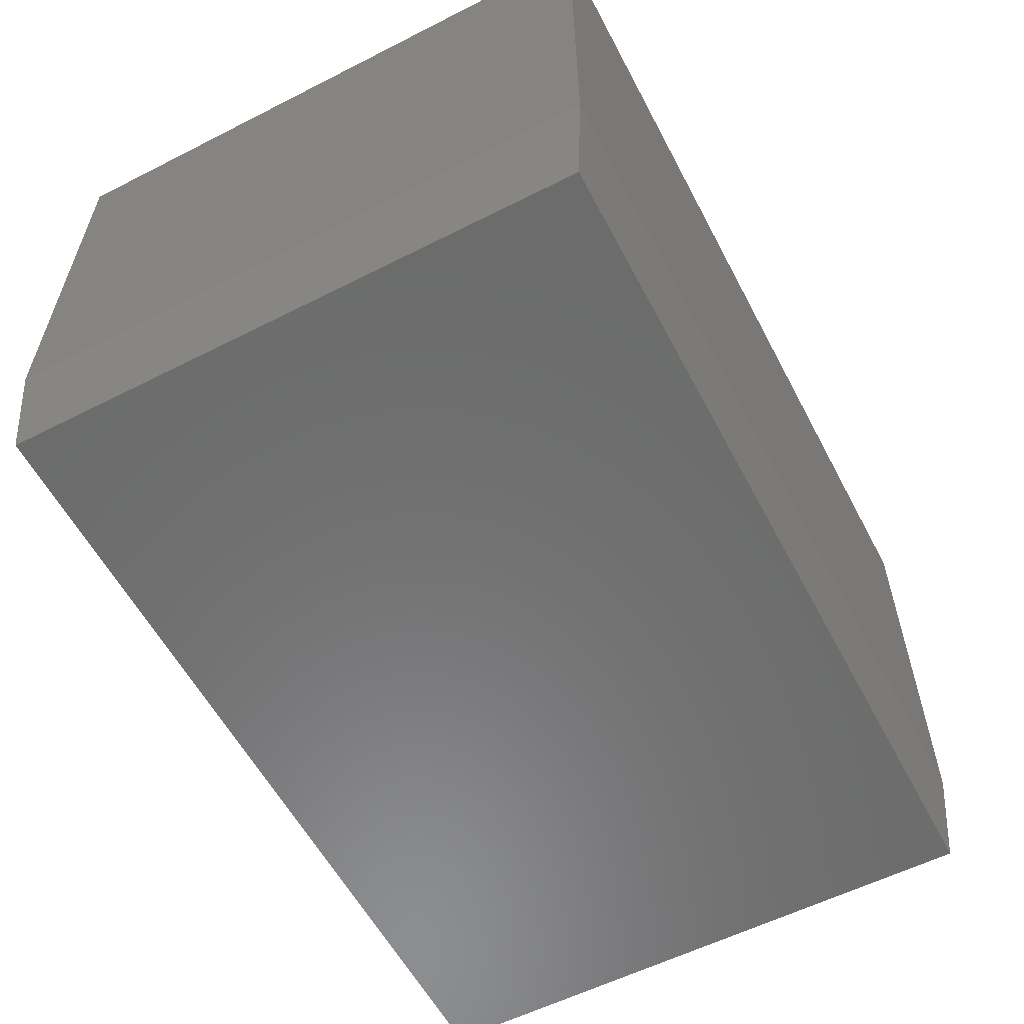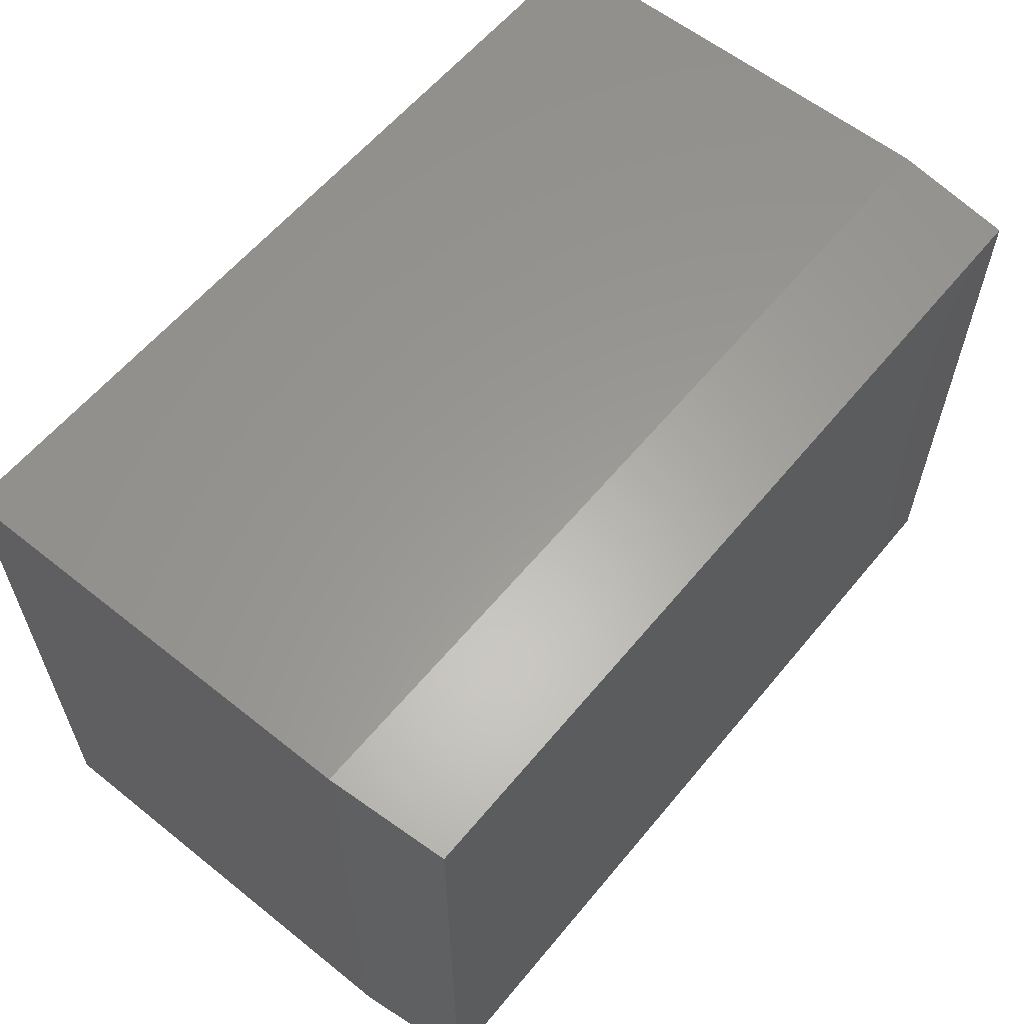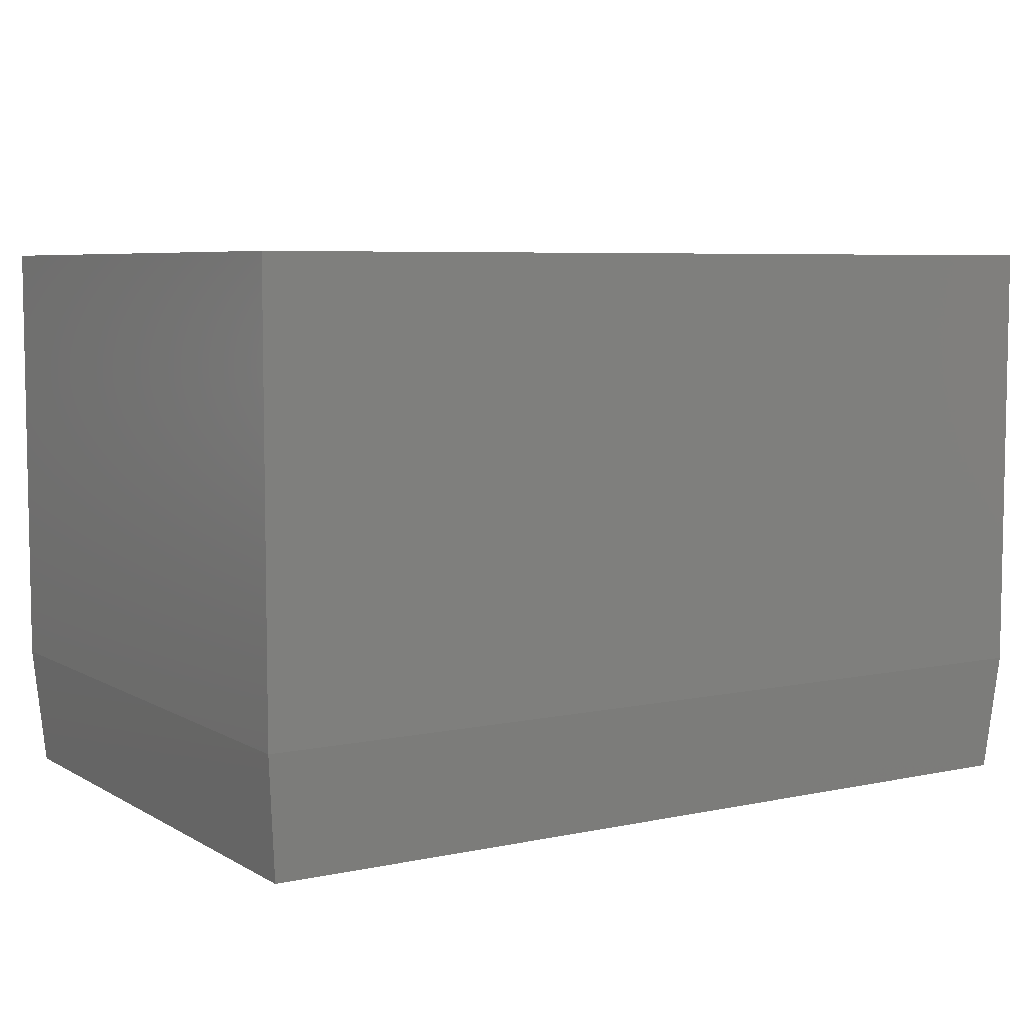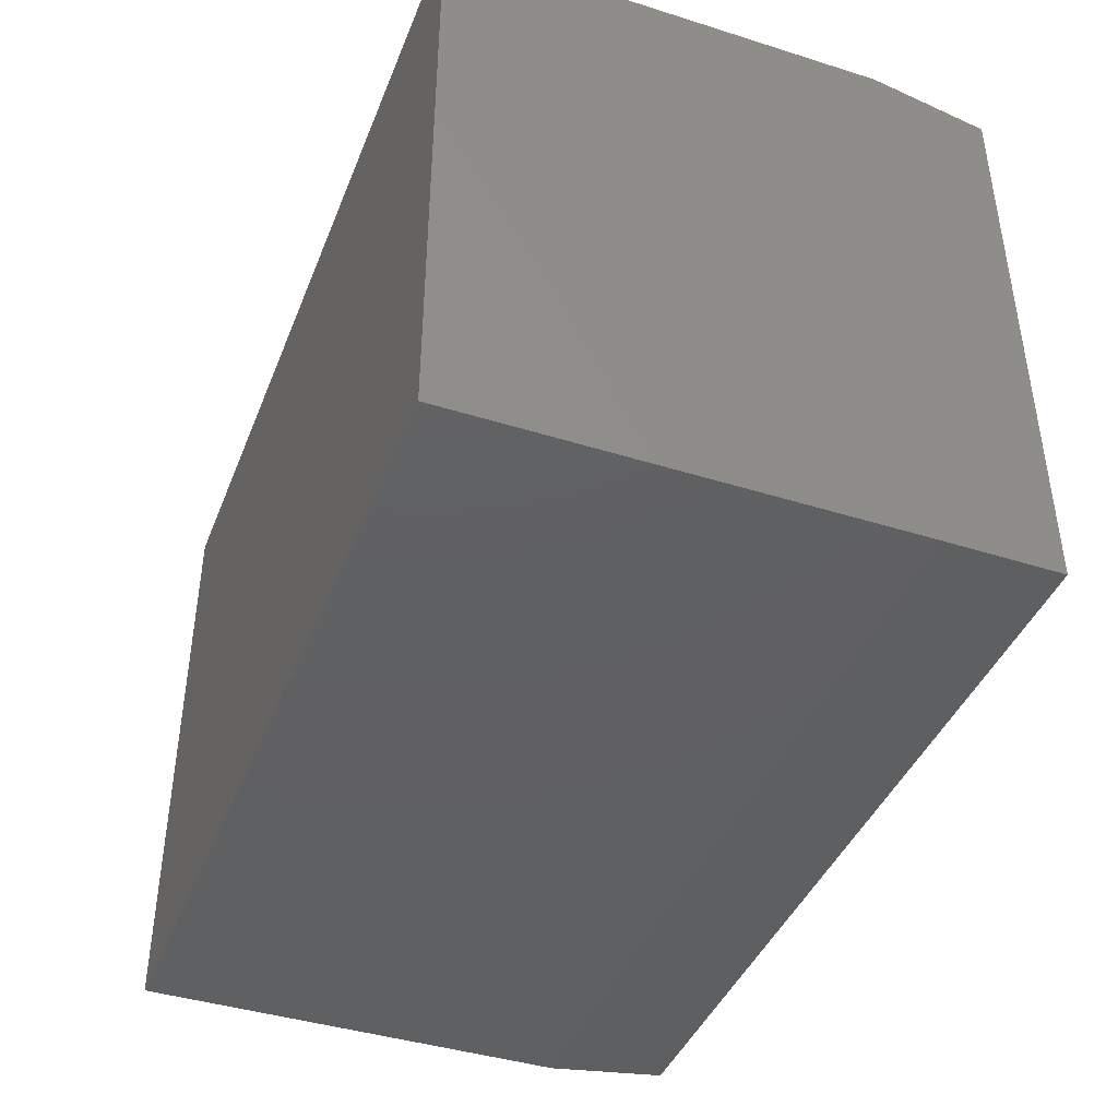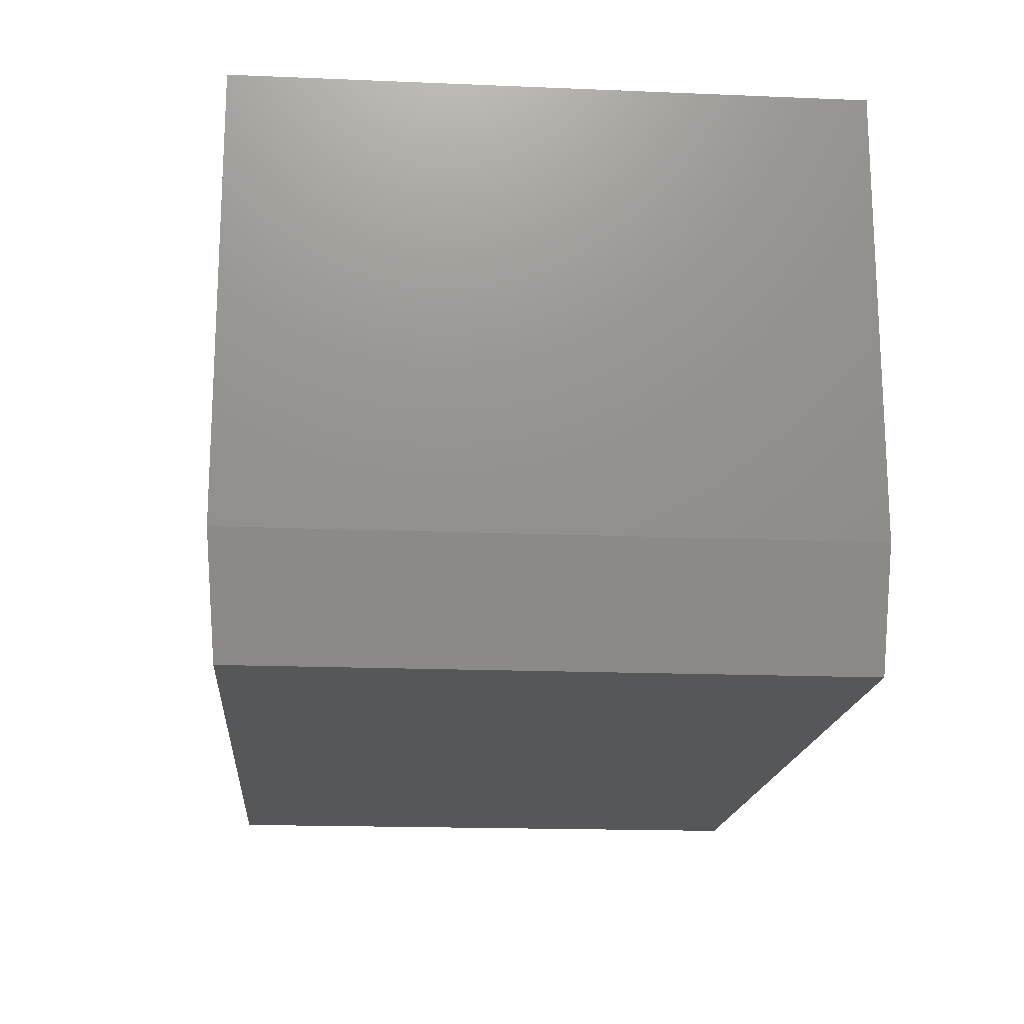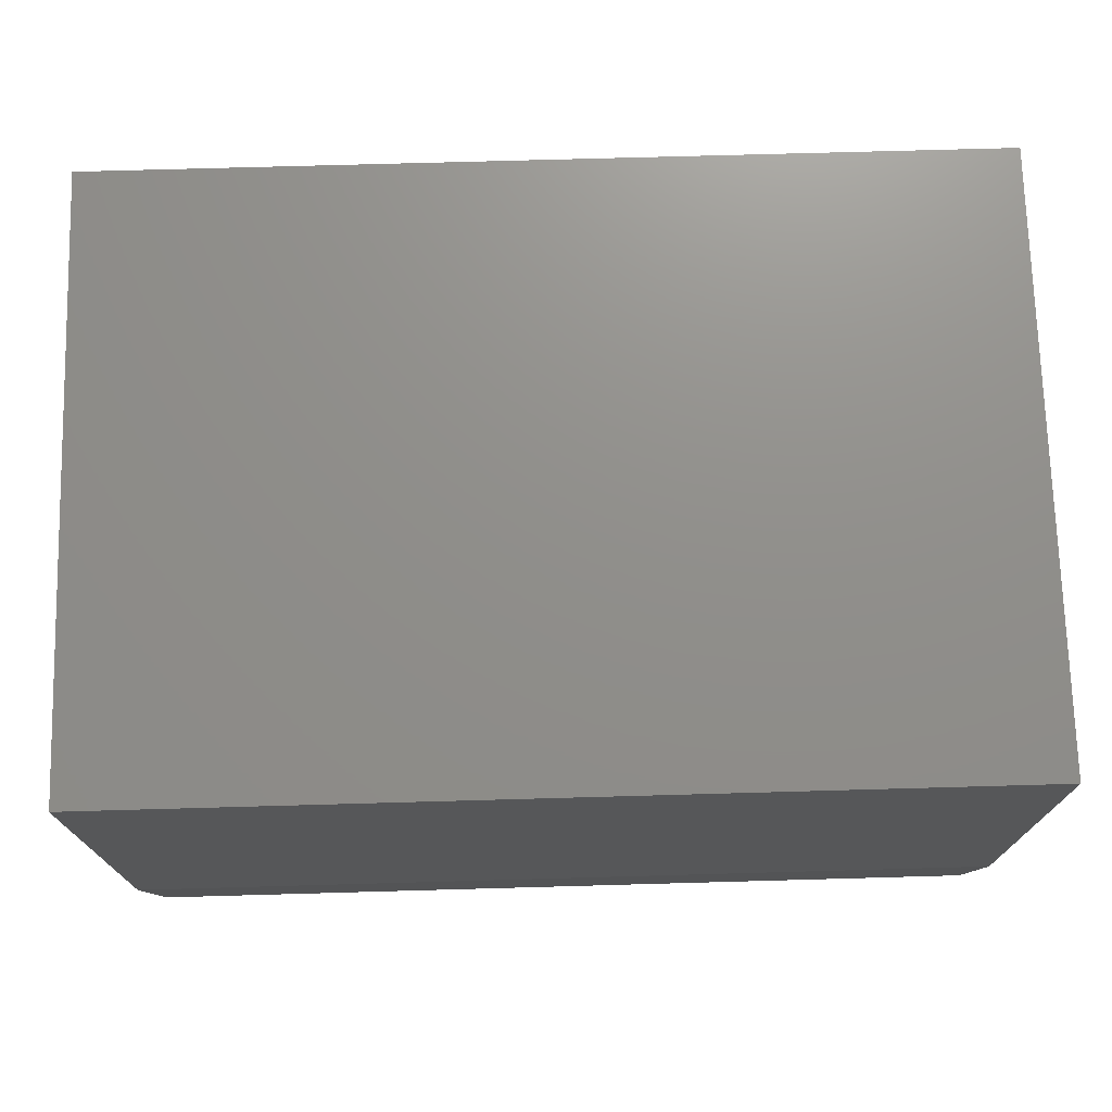
<metadata>
{"format":"stl","ext":"stl","renderer":"f3d","projection":"perspective","resolution":1024,"background":"white","views":[{"elev":-58.0,"azim":-62.3,"up":"+Y"},{"elev":59.7,"azim":-50.7,"up":"+Z"},{"elev":6.4,"azim":-32.2,"up":"+Y"},{"elev":-41.9,"azim":-110.7,"up":"+Z"},{"elev":-17.4,"azim":-94.7,"up":"+Y"},{"elev":73.1,"azim":-1.6,"up":"+Y"}]}
</metadata>
<code>
# stl→obj: 12 verts, 20 faces
v 1.11e-16 0.09375 0.4688
v 0.6875 0.09375 0.4688
v 0 0.4342 0.4688
v 0.6875 0.4342 0.4688
v 0 0.09375 -2.776e-17
v 0 0.4342 0
v 0.6875 0.09375 0
v 0.6875 0.4342 0
v 0.007812 0 0.4609
v 0.007812 0 0.007812
v 0.6797 0 0.4609
v 0.6797 0 0.007812
f 1 2 3
f 3 2 4
f 5 6 7
f 7 6 8
f 6 5 3
f 3 5 1
f 7 8 2
f 2 8 4
f 9 10 11
f 11 10 12
f 1 5 9
f 9 5 10
f 7 12 5
f 5 12 10
f 7 2 12
f 12 2 11
f 2 1 11
f 11 1 9
f 4 8 3
f 3 8 6

</code>
